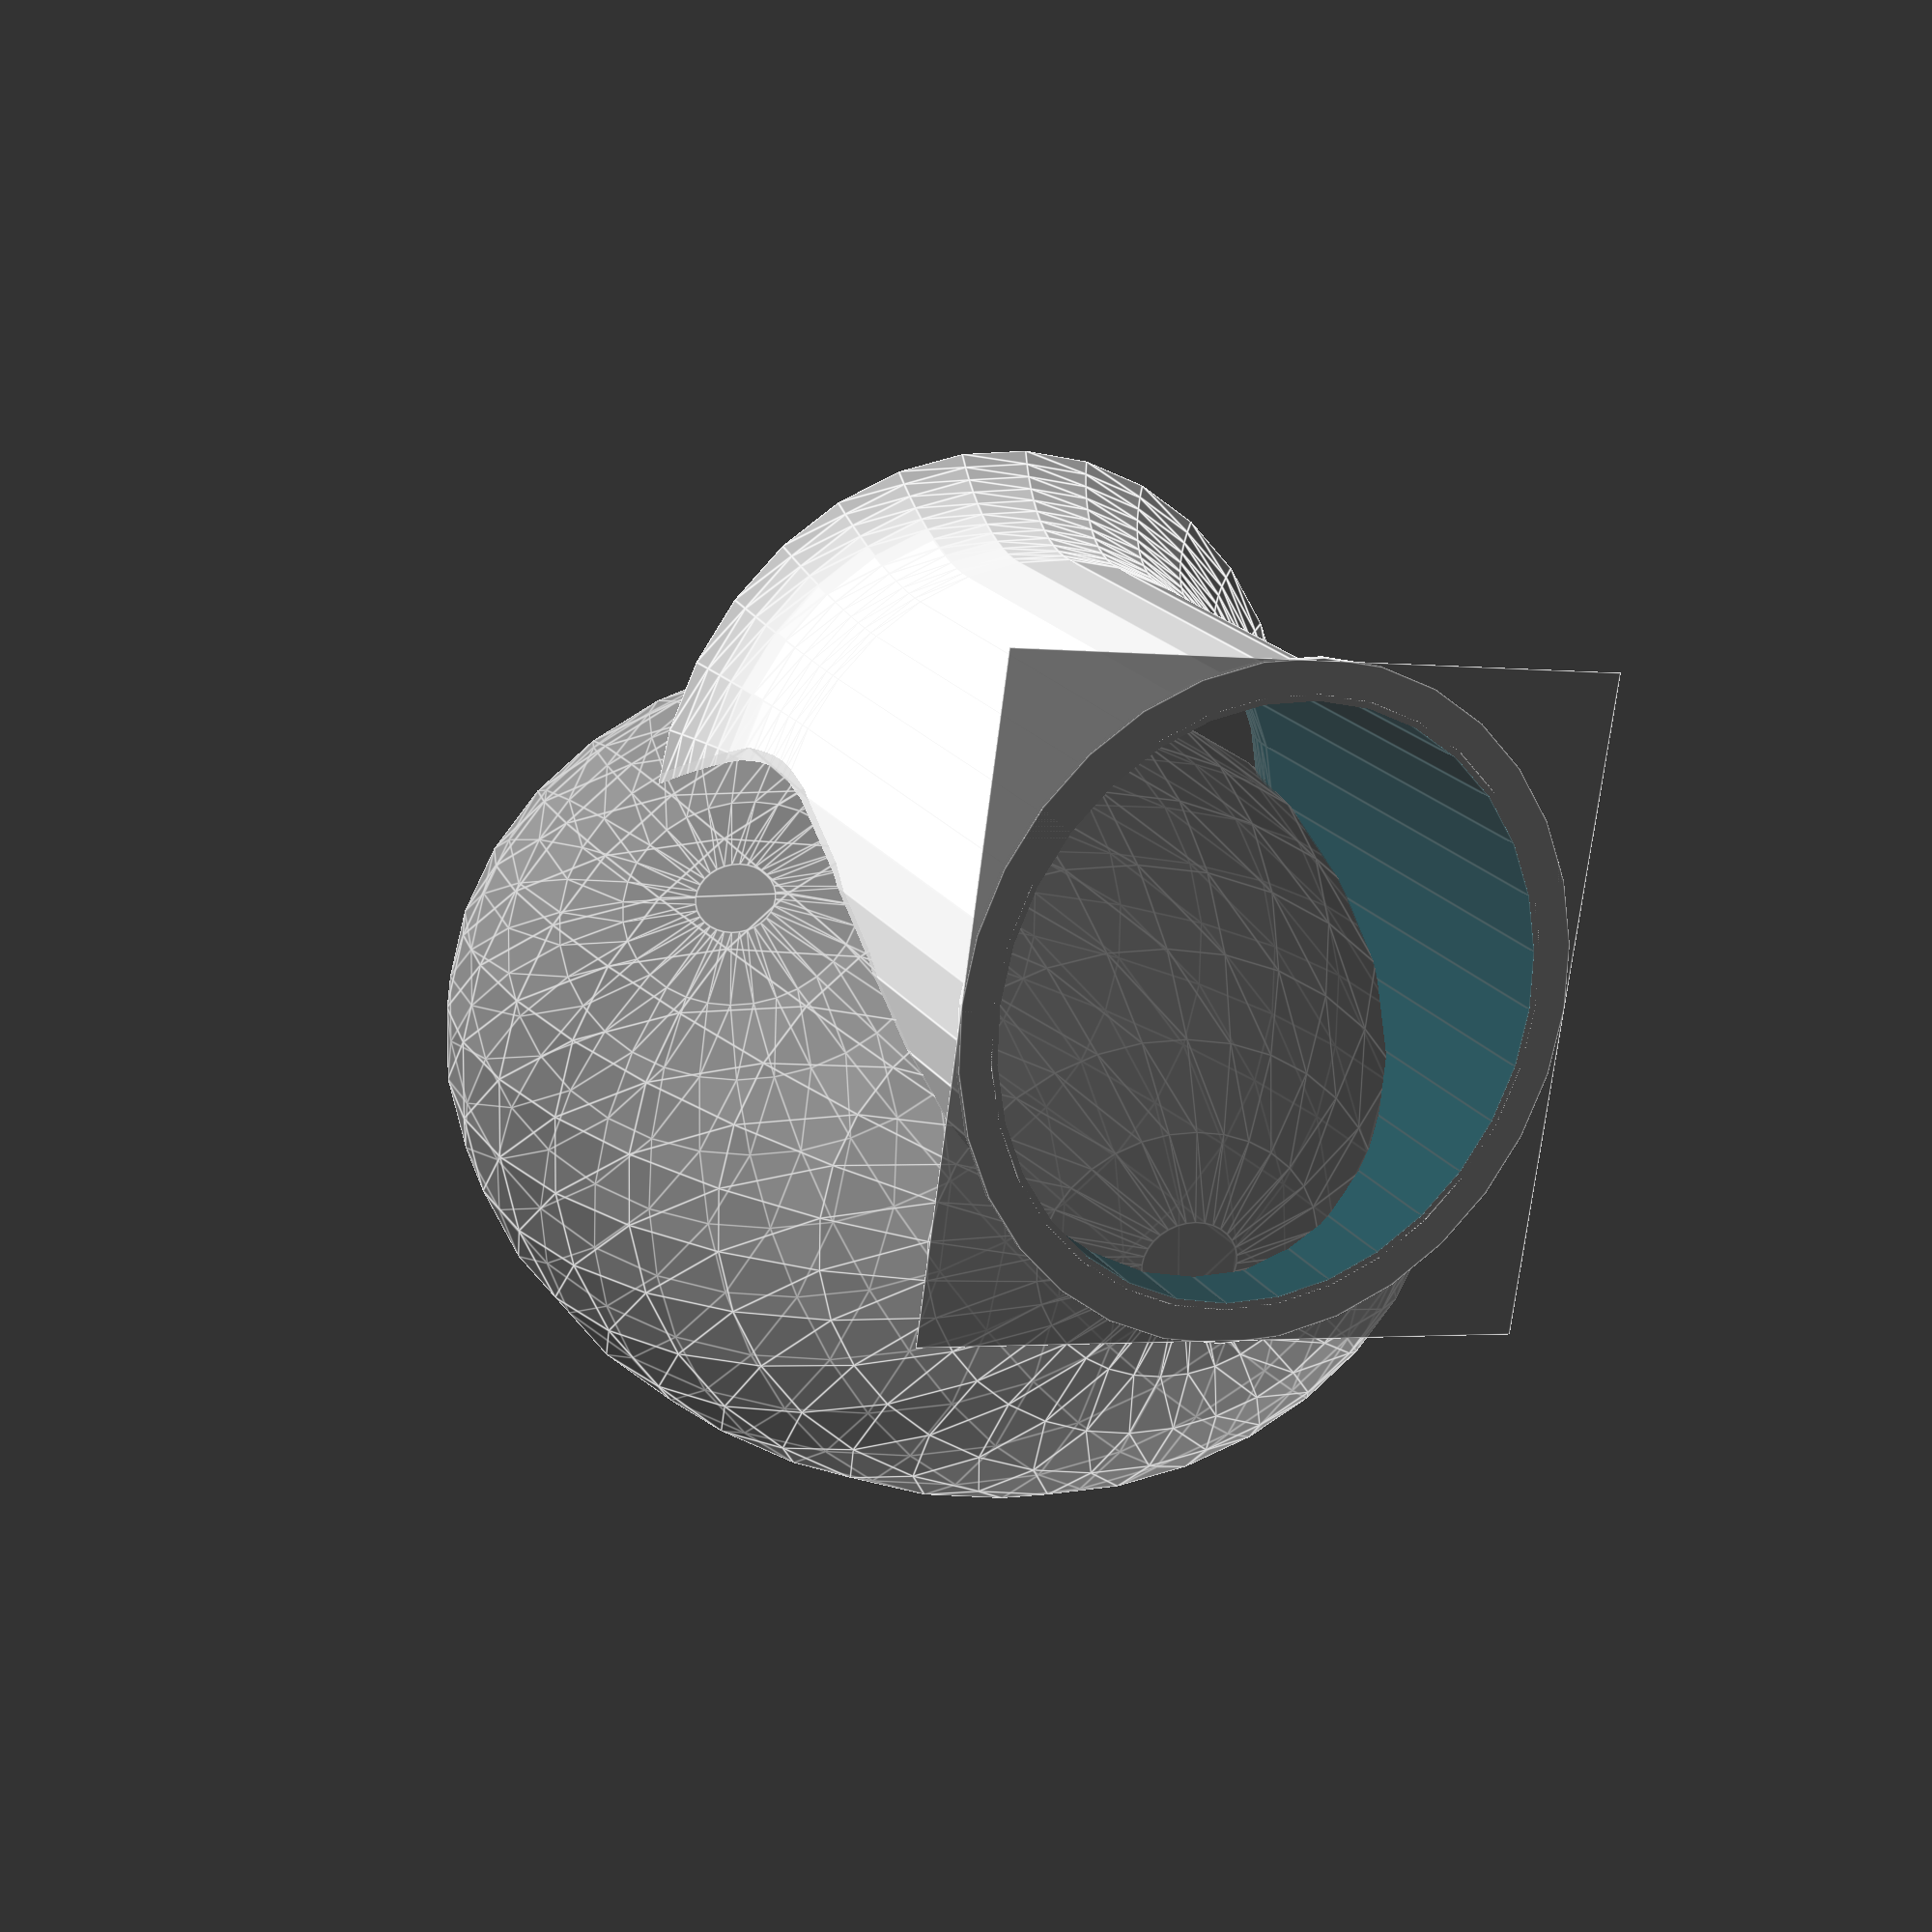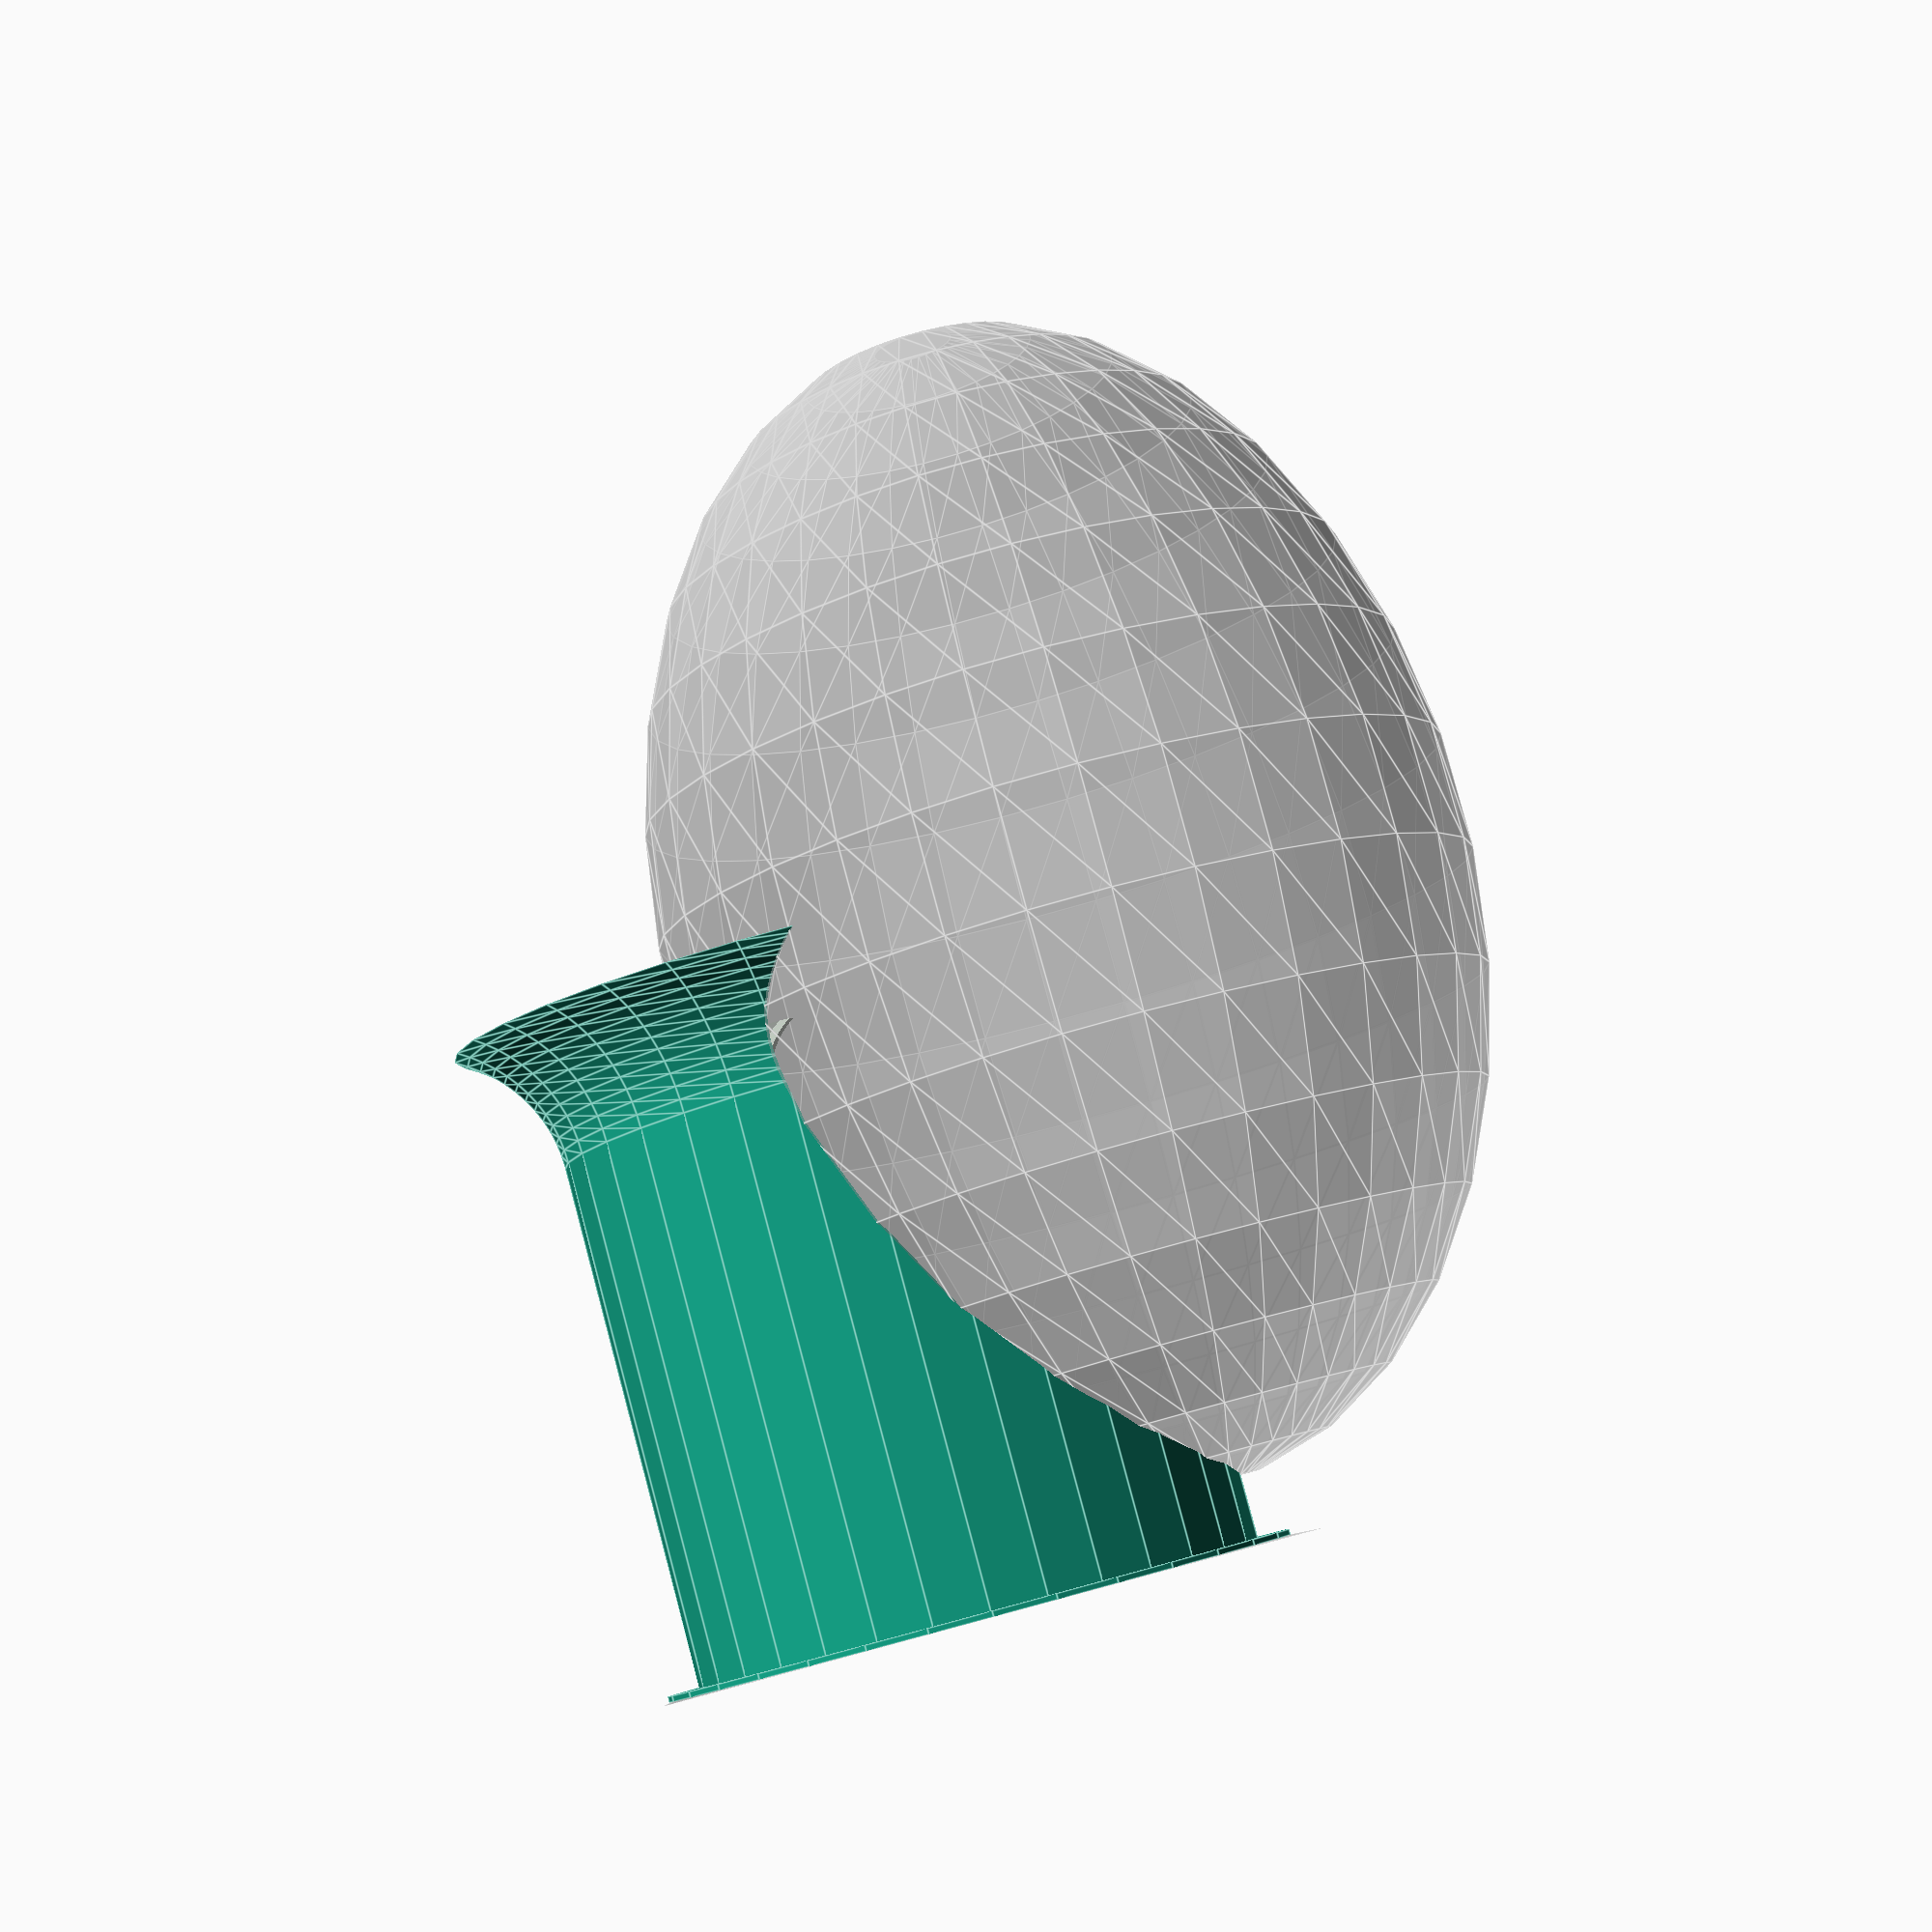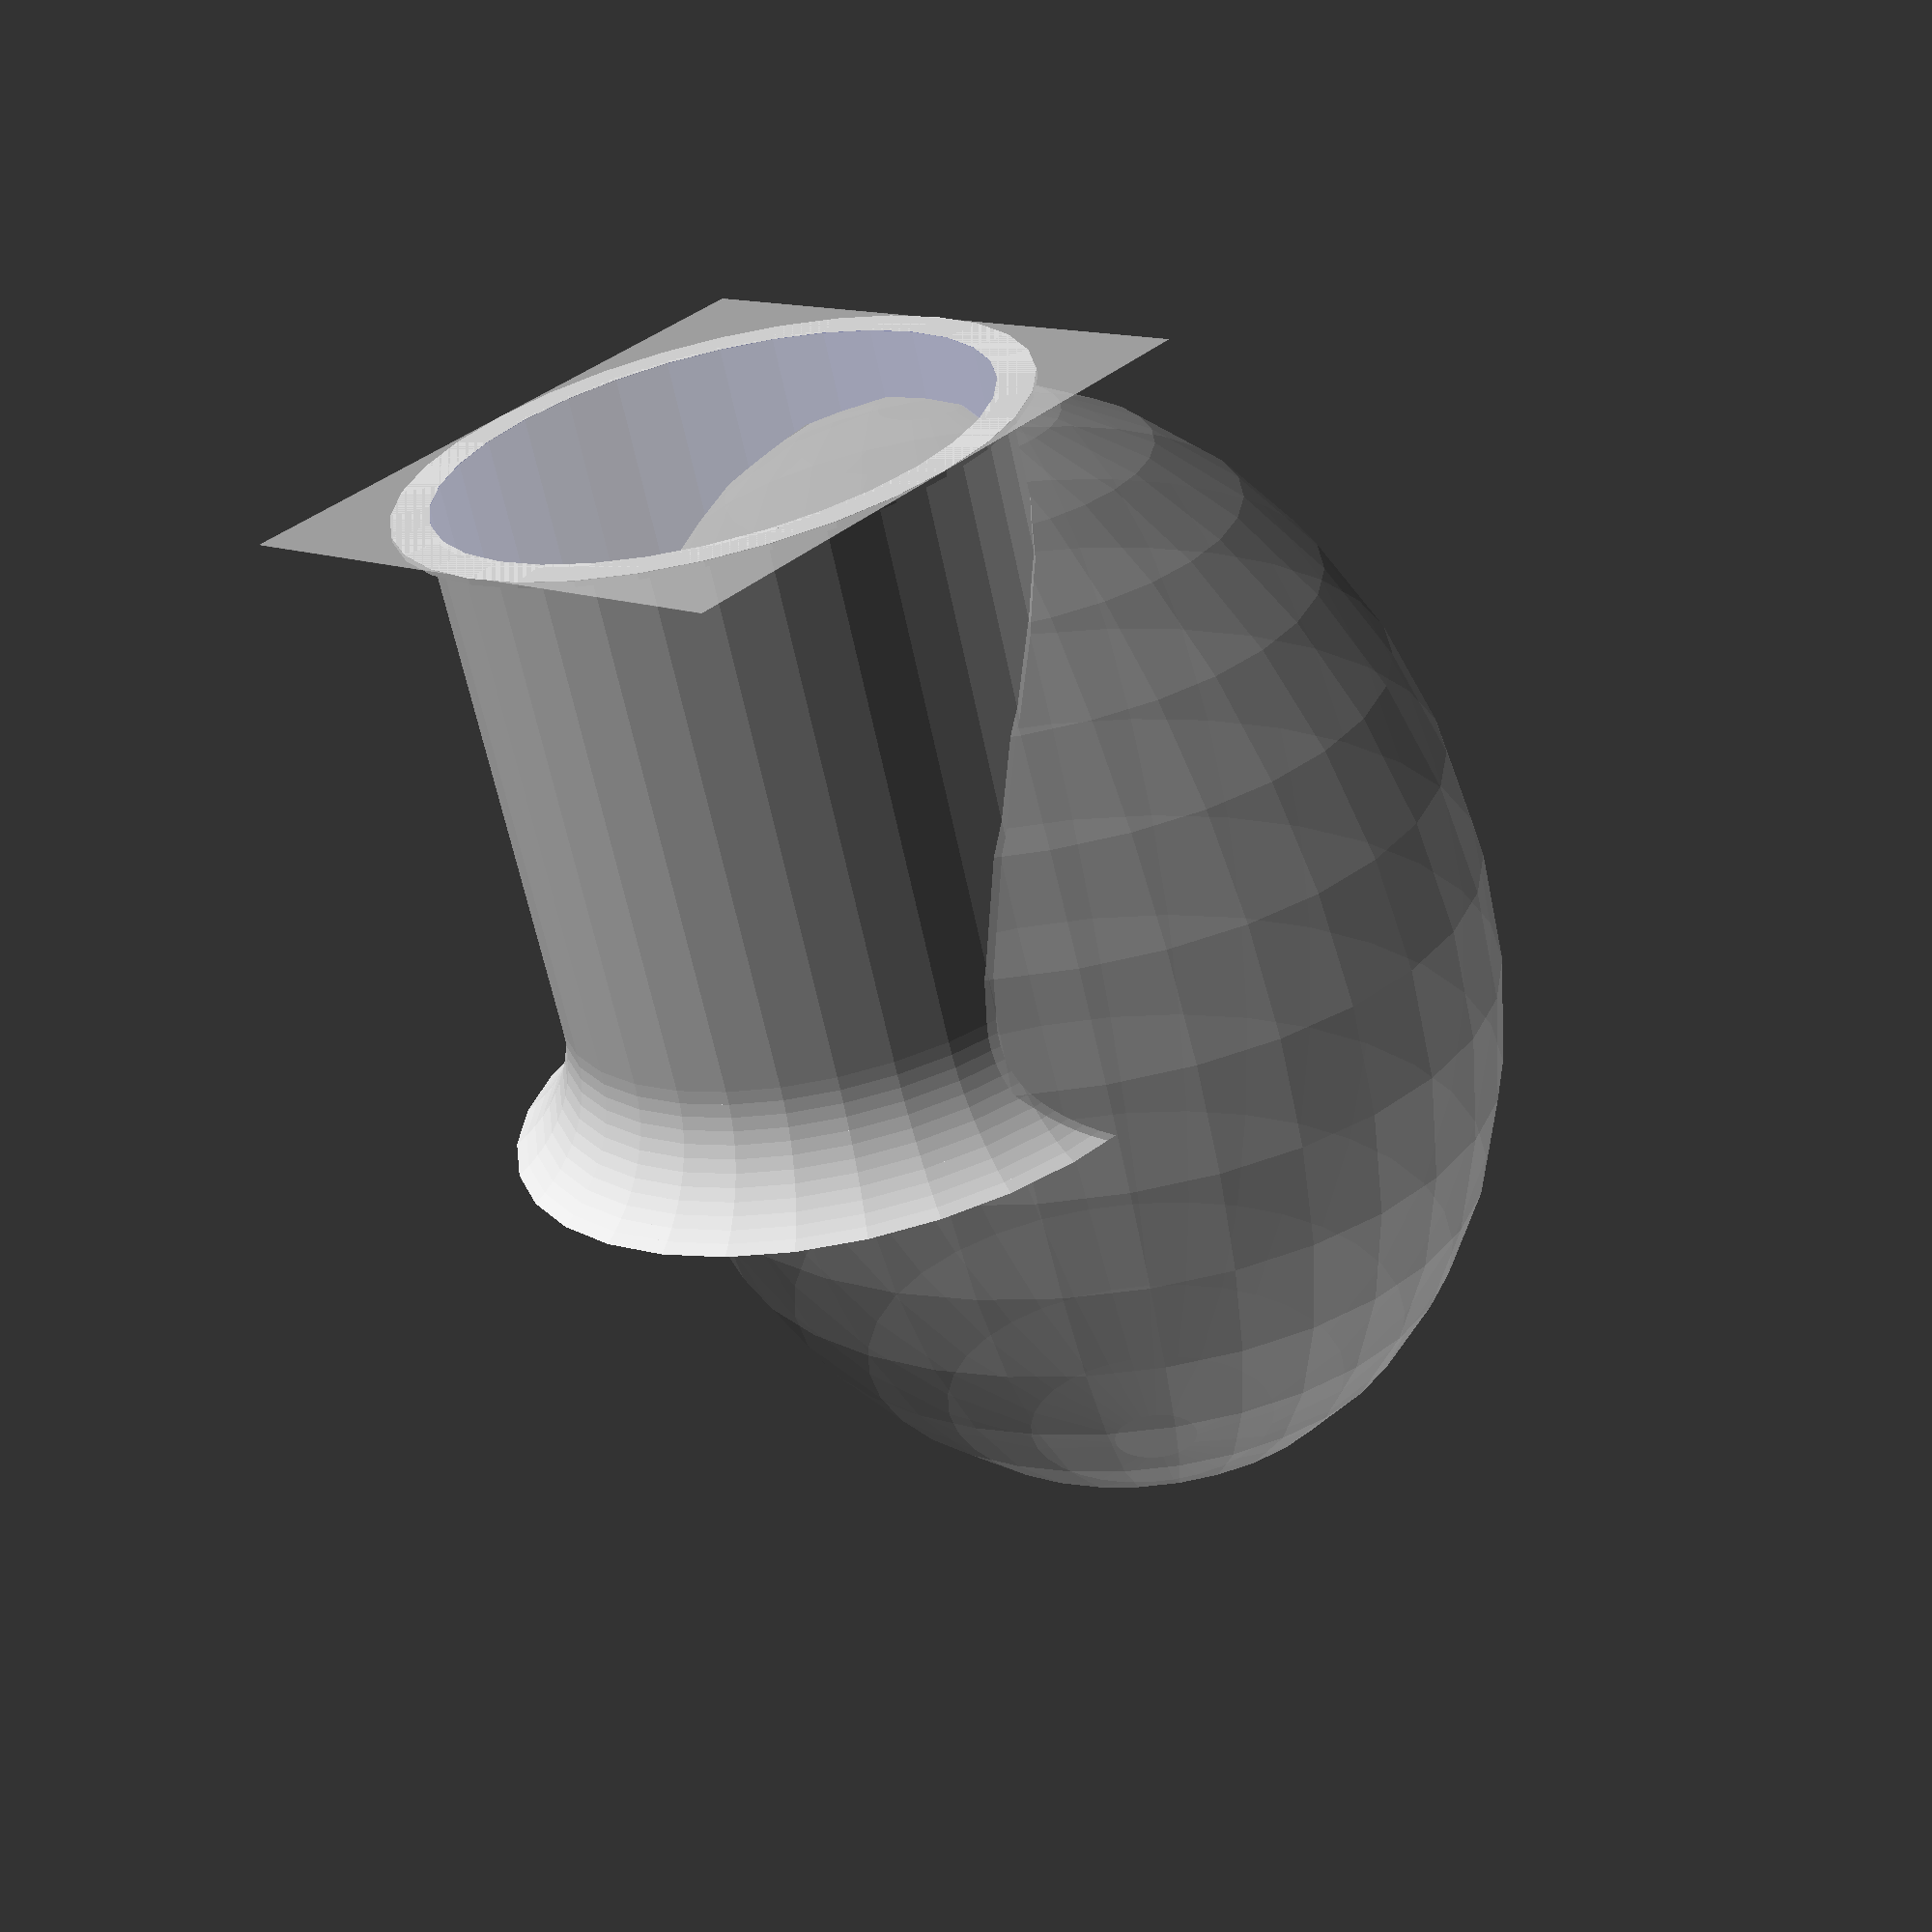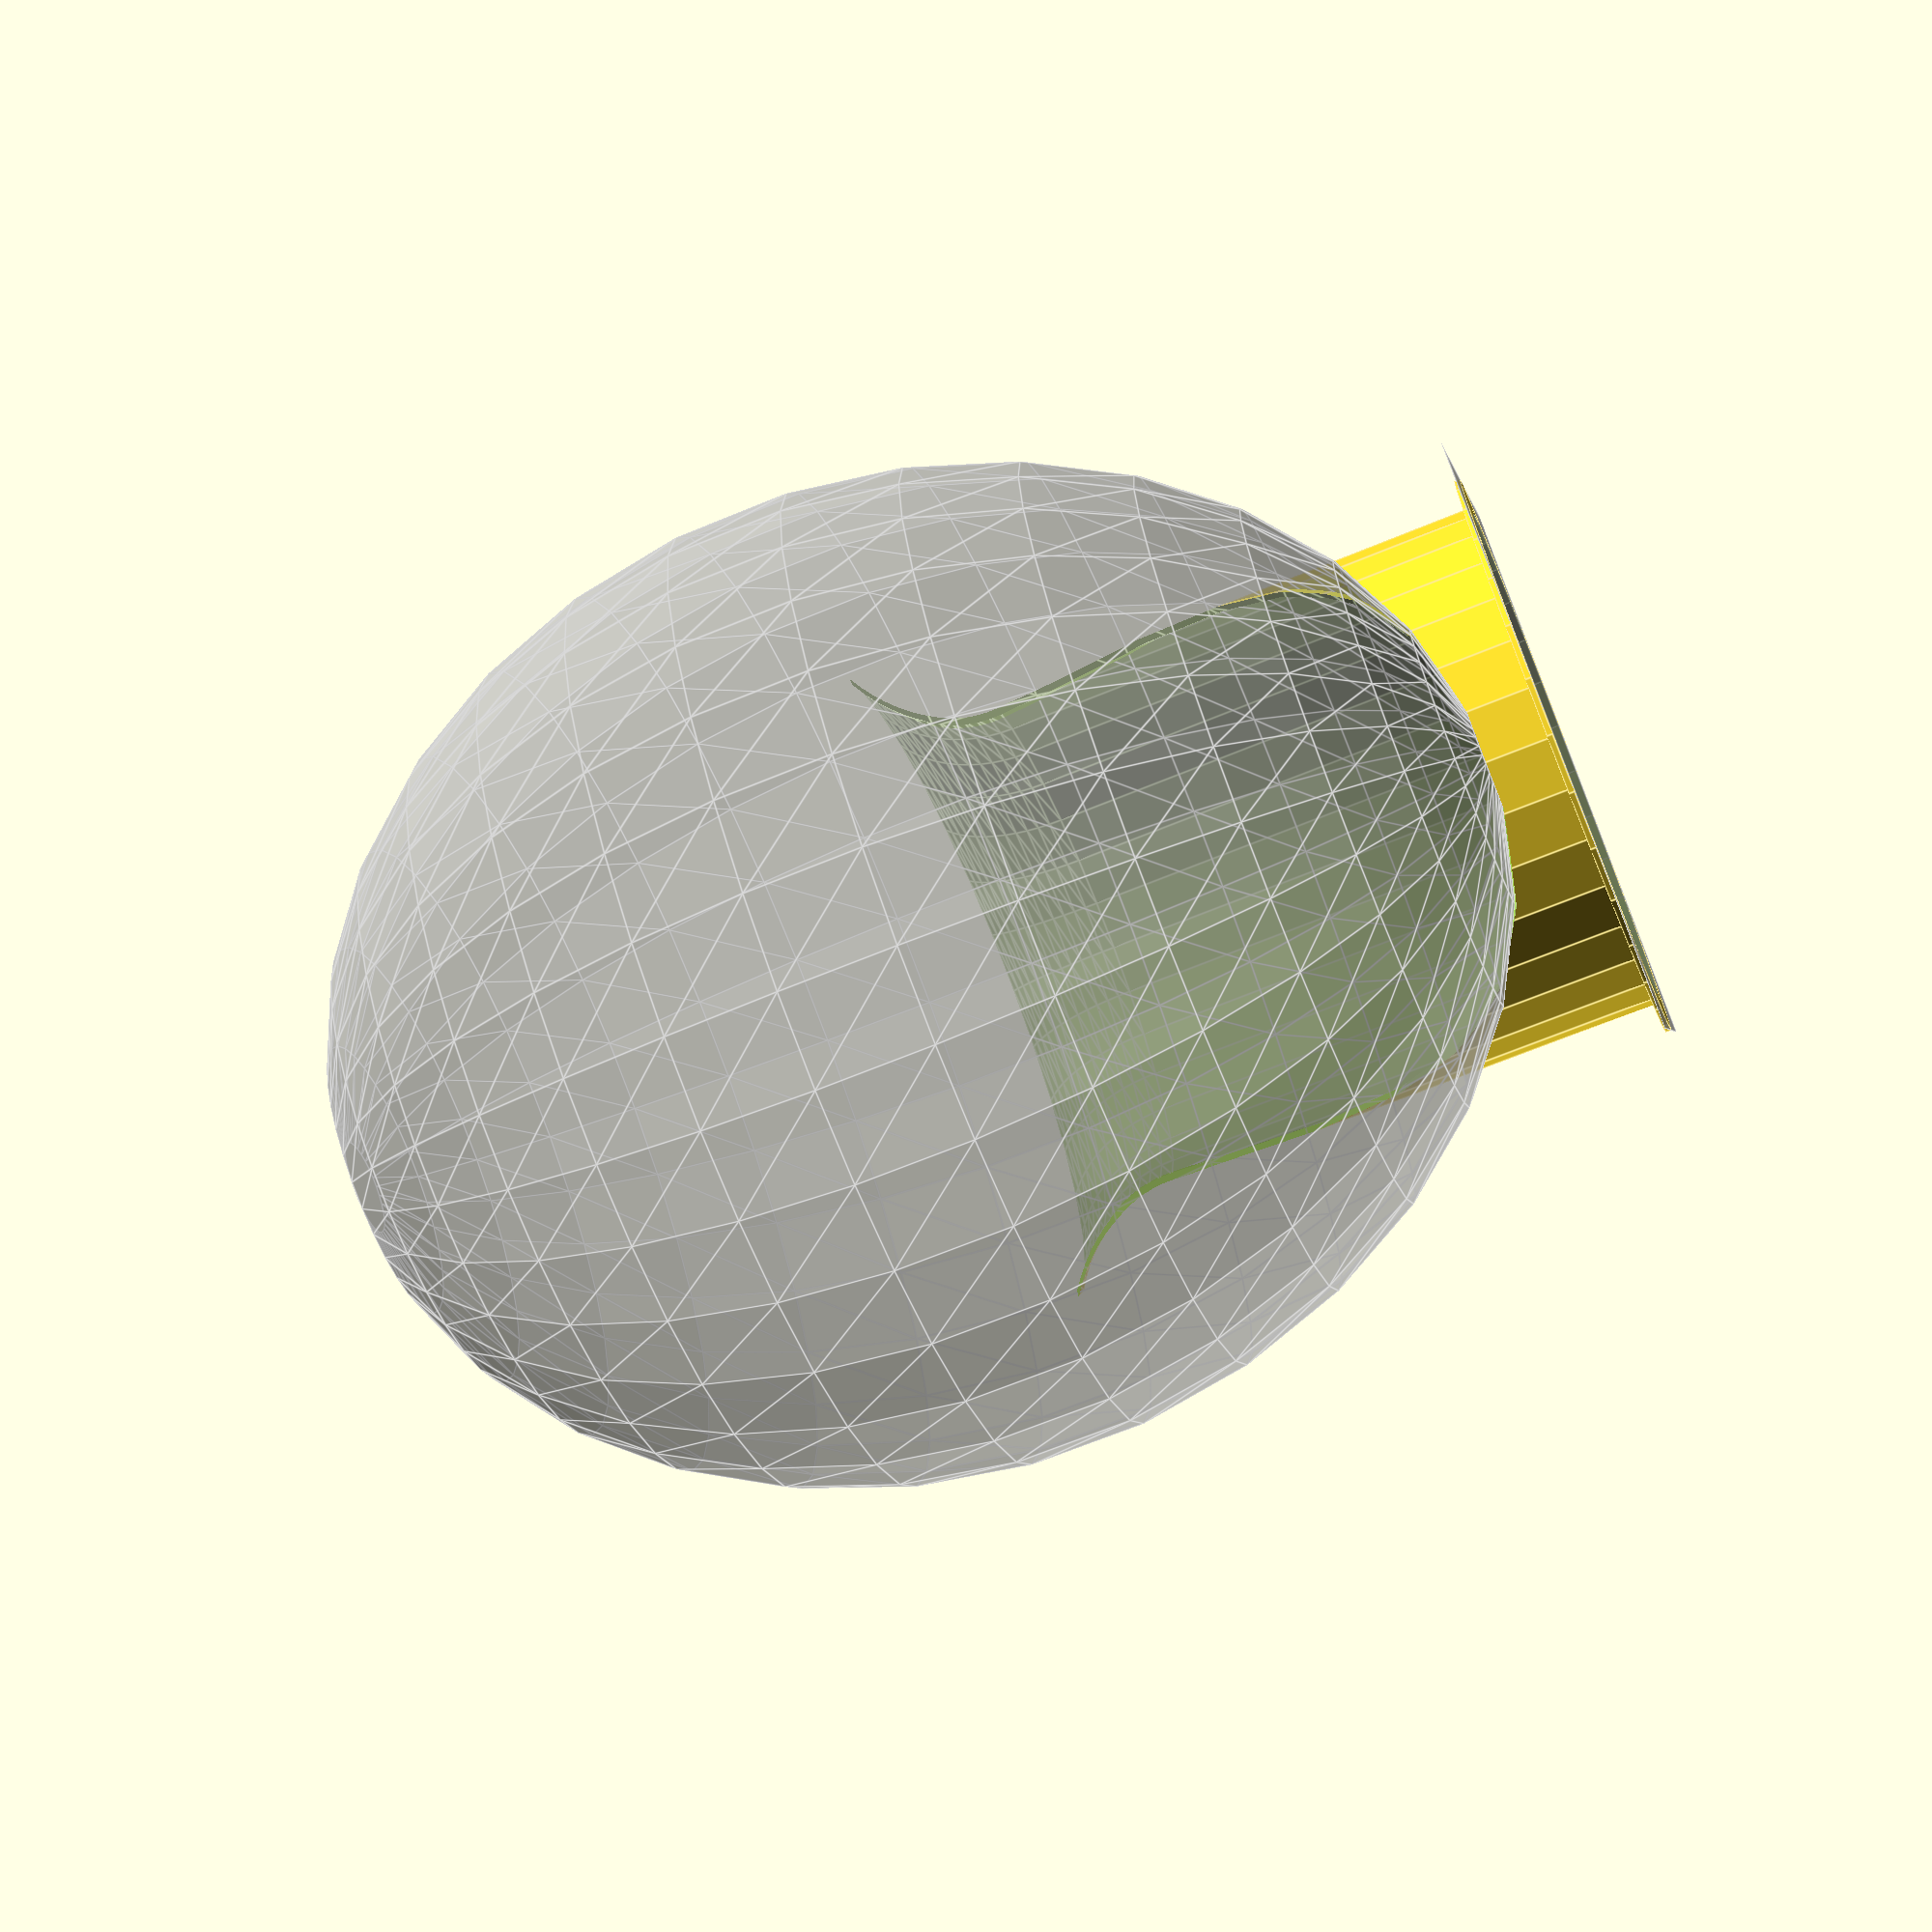
<openscad>
////////////////////////////////////////////////////////////////////////////////////////////////////////////////////////


////////////////////////////////////////////////////////////////////////////////////////////////////////////////////////
// measurements

govee_projector_shade_x = 170;
govee_projector_shade_y = 180;
govee_projector_shade_z = 220;

////////////////////////////////////////////////////////////////////////////////////////////////////////////////////////
// settings

render_mode = "preview";
// render_mode = "print";

wall_width = 2.0;
clearance = 2.0;

difference_offset = 0.01;

base_width = 10.0;

cutout_scale = [ 1.8, 1.5, 2.2 ];

flare_max_angle = 60;
flare_extra_r = 50.0;
num_flare_levels = 12;

////////////////////////////////////////////////////////////////////////////////////////////////////////////////////////
// calculations

$fn = $preview ? 32 : 128;

function CalculateFlareExtraR( i, num_levels, extra_r, max_angle ) =
    extra_r - cos( max_angle / num_levels * i ) * extra_r;

function CalculateFlareZ( i, num_levels, extra_r, max_angle ) =
    sin( max_angle / num_levels * i ) * extra_r;

////////////////////////////////////////////////////////////////////////////////////////////////////////////////////////
// models

translate([
    govee_projector_shade_x / 2 + wall_width + base_width + clearance,
    govee_projector_shade_y / 2 + wall_width + base_width + clearance,
    0
    ])
    GoveeProjectorShade();

if( render_mode == "preview" )
{
    % cube([
        govee_projector_shade_x + wall_width * 2 + base_width * 2 + clearance * 2,
        govee_projector_shade_y + wall_width * 2 + base_width * 2 + clearance * 2,
        0.1
        ]);

    % translate([
        govee_projector_shade_x / 2 + wall_width + base_width,
        govee_projector_shade_y + wall_width + base_width,
        govee_projector_shade_z
        ])
        scale( cutout_scale )
            sphere( r = govee_projector_shade_y / 2 );
}

////////////////////////////////////////////////////////////////////////////////////////////////////////////////////////

module GoveeProjectorShade()
{
    // use x for the radius, then scale to y
    inner_r = govee_projector_shade_x / 2 + clearance;
    outer_r = govee_projector_shade_x / 2 + clearance + wall_width;

    scale_y = govee_projector_shade_y / govee_projector_shade_x;

    flare_z = flare_extra_r * sin( flare_max_angle );

    difference()
    {
        union()
        {
            // main cylinder
            scale([ 1, scale_y, 1 ])
                cylinder(
                    r = outer_r,
                    h = govee_projector_shade_z - flare_z );

            // base
            scale([ 1, scale_y, 1 ])
                cylinder(
                    r = outer_r + base_width,
                    h = wall_width );

            // flare
            for( i = [ 0 : num_flare_levels - 1 ])
            {
                level_z_offset = CalculateFlareZ( i, num_flare_levels, flare_extra_r, flare_max_angle );
                level_z = CalculateFlareZ( i + 1, num_flare_levels, flare_extra_r, flare_max_angle )
                    - CalculateFlareZ( i, num_flare_levels, flare_extra_r, flare_max_angle );

                level_extra_r_bottom = CalculateFlareExtraR( i, num_flare_levels, flare_extra_r, flare_max_angle );
                level_extra_r_top = CalculateFlareExtraR( i + 1, num_flare_levels, flare_extra_r, flare_max_angle );

                translate([ 0, 0, govee_projector_shade_z - flare_z ])
                {
                    difference()
                    {
                        translate([ 0, 0, level_z_offset ])
                            scale([ 1, scale_y, 1 ])
                                cylinder(
                                    r1 = outer_r + level_extra_r_bottom,
                                    r2 = outer_r + level_extra_r_top,
                                    h = level_z );

                        translate([ 0, 0, level_z_offset - difference_offset])
                            scale([ 1, scale_y, 1 ])
                                cylinder(
                                    r1 = inner_r + level_extra_r_bottom,
                                    r2 = inner_r + level_extra_r_top,
                                    h = level_z + difference_offset * 2 );
                    }
                }
            }
        }

        // remove the center of the main cylinder
        translate([ 0, 0, -difference_offset ])
            scale([ 1, scale_y, 1 ])
                cylinder(
                    r = inner_r,
                    h = govee_projector_shade_z - flare_z + difference_offset * 2 );

        // remove the back
        translate([
            0,
            govee_projector_shade_y / 2,
            govee_projector_shade_z
            ])
            scale( cutout_scale )
                sphere( r = govee_projector_shade_y / 2 );
    }

}

////////////////////////////////////////////////////////////////////////////////////////////////////////////////////////

</openscad>
<views>
elev=161.6 azim=352.0 roll=22.8 proj=p view=edges
elev=277.3 azim=267.9 roll=165.0 proj=p view=edges
elev=244.1 azim=137.9 roll=348.1 proj=p view=solid
elev=247.8 azim=335.0 roll=67.5 proj=p view=edges
</views>
